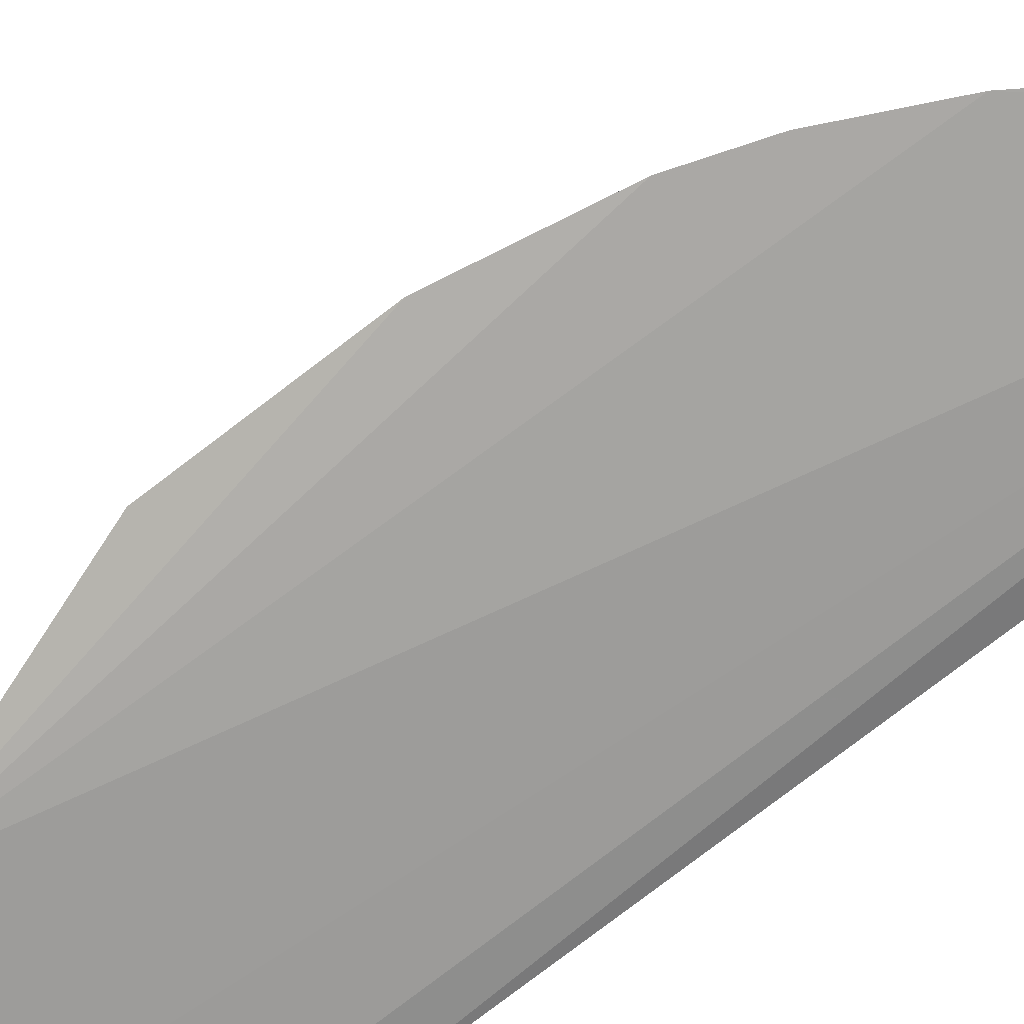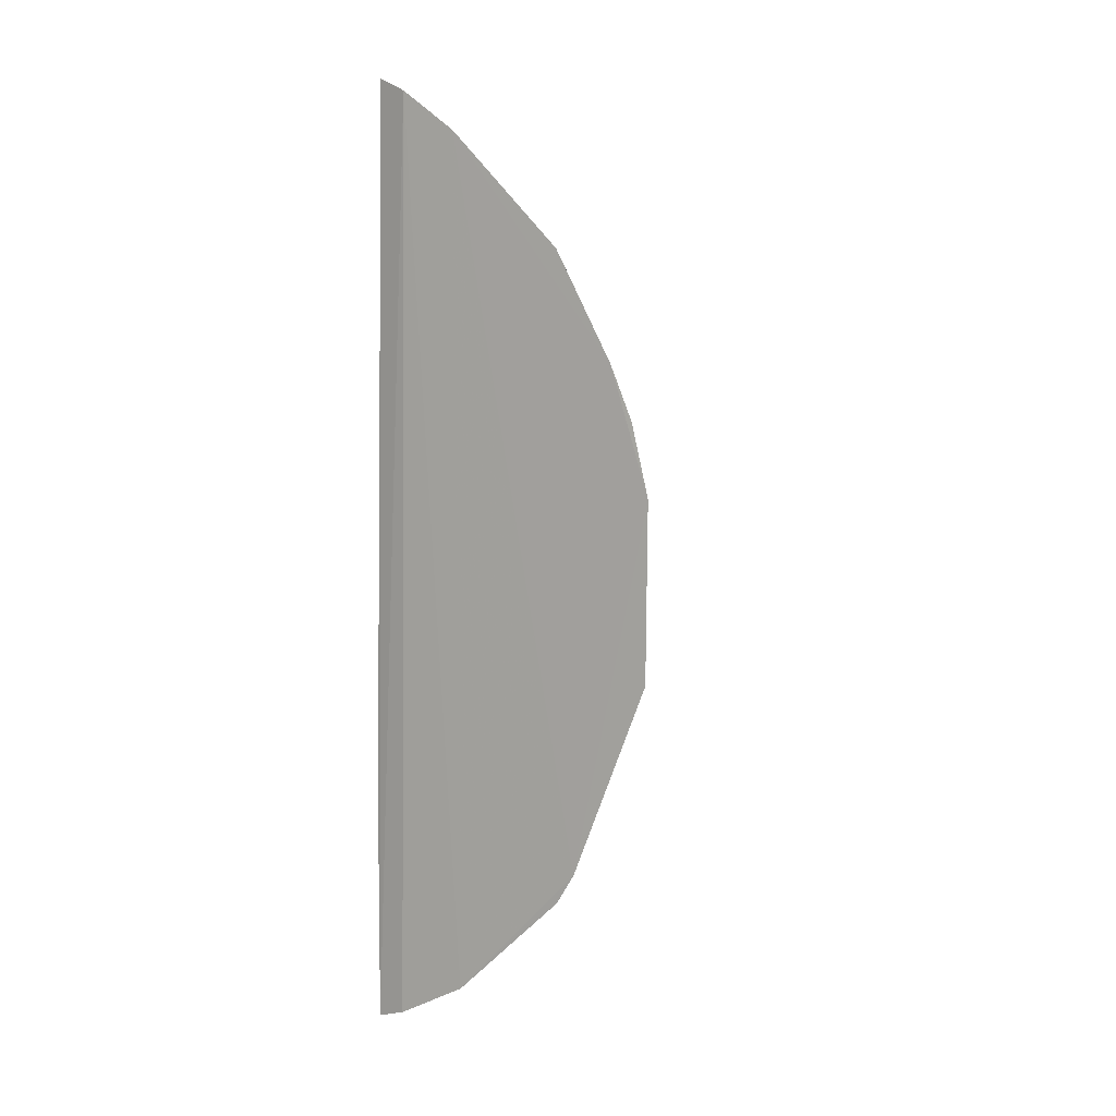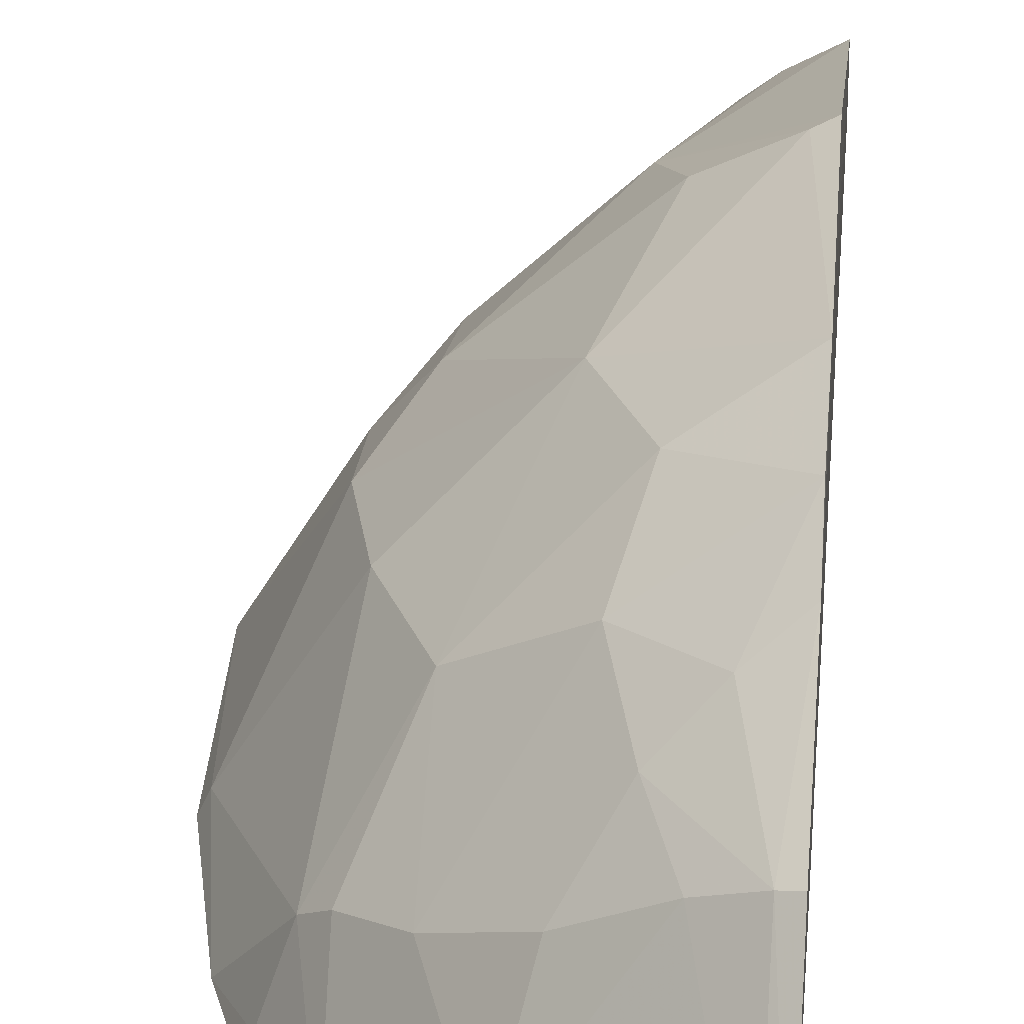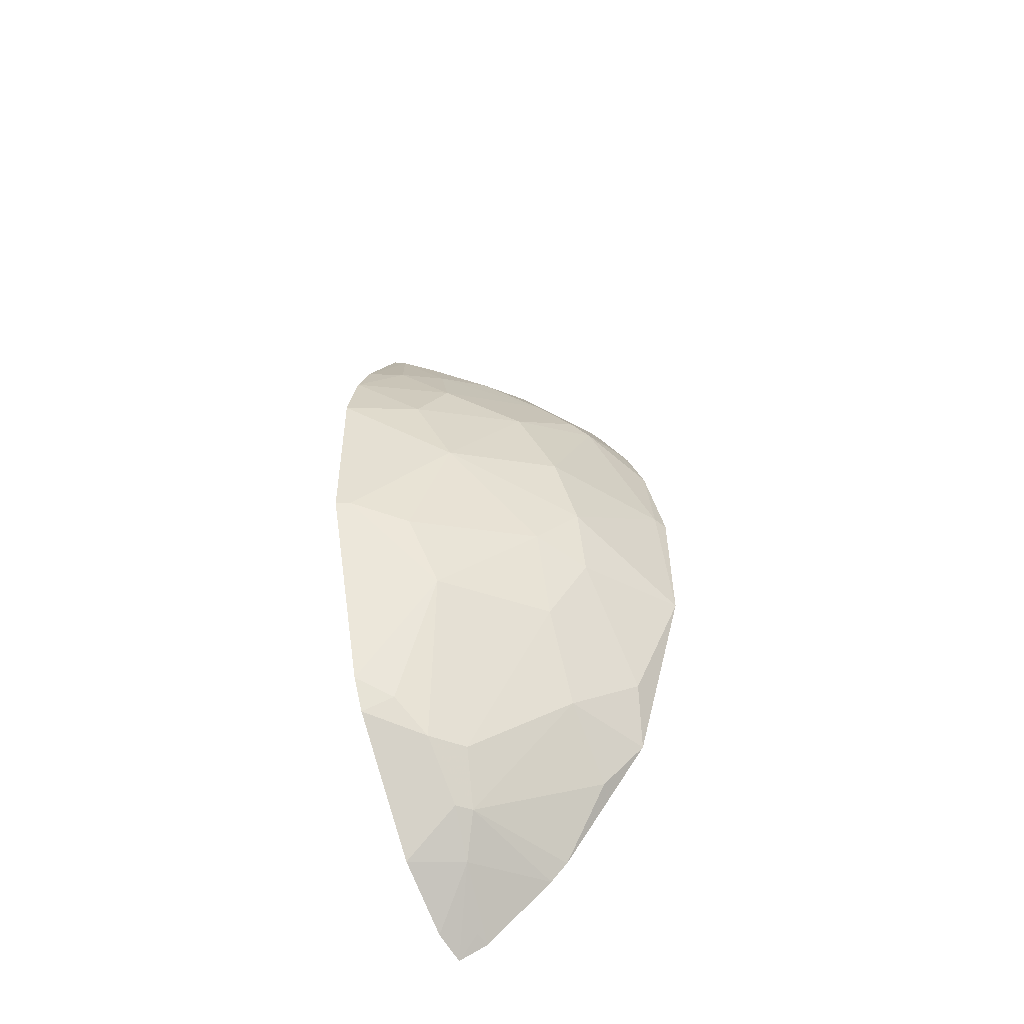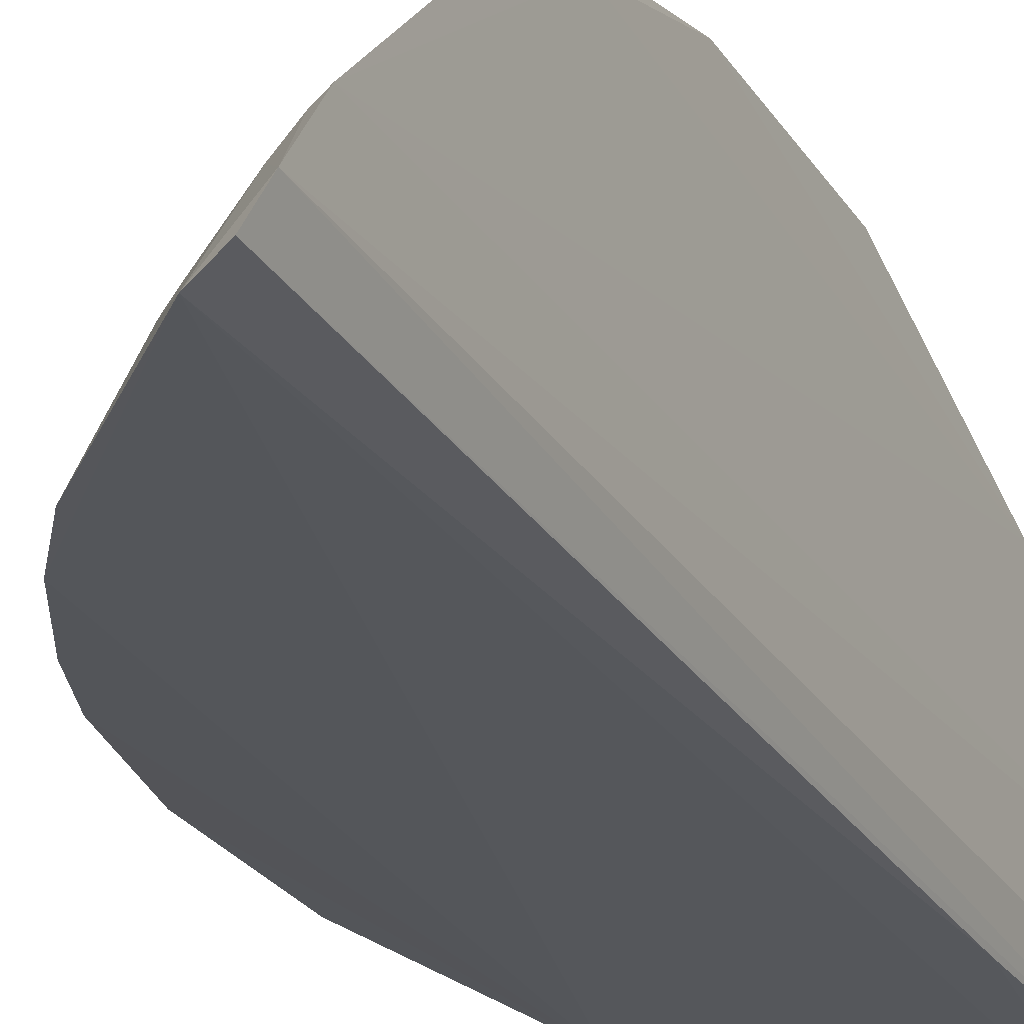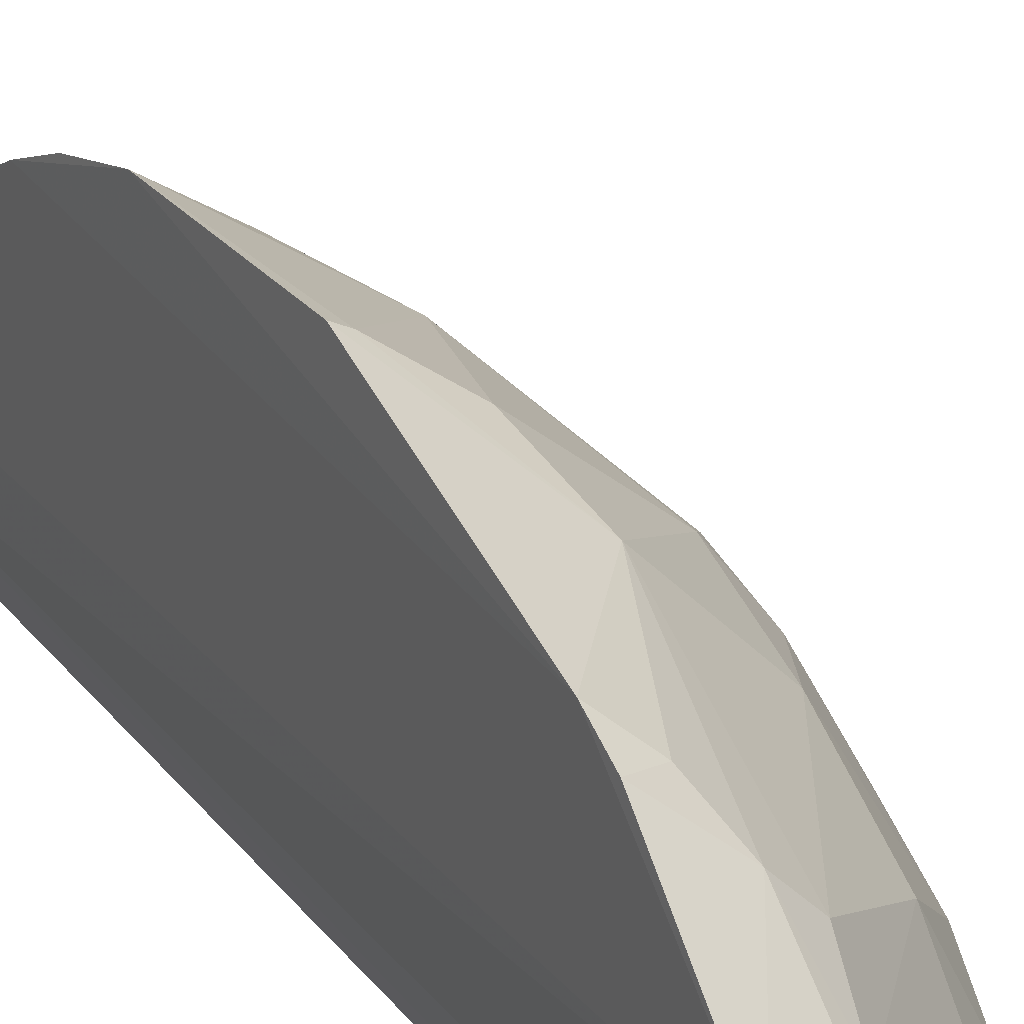
<metadata>
{"format":"obj","ext":"obj","renderer":"f3d","projection":"perspective","resolution":1024,"background":"white","views":[{"elev":-70.1,"azim":-51.5,"up":"+Y"},{"elev":10.4,"azim":114.7,"up":"+Z"},{"elev":34.9,"azim":4.8,"up":"+Y"},{"elev":-52.8,"azim":-154.4,"up":"+Z"},{"elev":-25.1,"azim":25.4,"up":"+Y"},{"elev":25.8,"azim":150.6,"up":"+Y"}]}
</metadata>
<code>
v -0.2505 0.1862 0.3746
v -0.2273 0.1782 -0.3997
v -0.2205 0.2176 0.3753
v -0.2215 0.4253 0.06629
v -0.4439 0.1879 -0.08042
v -0.2204 0.2601 -0.3584
v -0.3029 0.2997 0.2229
v -0.2276 0.1934 0.3851
v -0.3959 0.1727 -0.2269
v -0.2221 0.2033 -0.3902
v -0.2202 0.2603 0.3446
v -0.4099 0.1877 0.1681
v -0.2285 0.1791 -0.2045
v -0.2782 0.2584 -0.3243
v -0.2208 0.3635 -0.2442
v -0.2207 0.3483 0.2551
v -0.3035 0.2273 0.2949
v -0.2437 0.2419 0.3407
v -0.3808 0.187 0.2258
v -0.4429 0.1885 0.0367
v -0.25 0.1729 -0.3878
v -0.2606 0.2326 -0.3521
v -0.2634 0.3125 -0.2834
v -0.3641 0.3141 -0.07979
v -0.2909 0.3589 0.1368
v -0.2209 0.3938 0.1685
v -0.2308 0.2566 0.34
v -0.2887 0.2276 0.3091
v -0.351 0.1872 0.2694
v -0.3774 0.2551 0.1646
v -0.4256 0.1876 0.1243
v -0.3216 0.1721 -0.3283
v -0.2469 0.1849 -0.3841
v -0.2209 0.3486 -0.2698
v -0.2673 0.2689 -0.3241
v -0.362 0.2424 -0.2234
v -0.2331 0.4181 -0.07985
v -0.3928 0.2884 -0.03637
v -0.291 0.3591 -0.152
v -0.2753 0.3433 0.1947
v -0.2215 0.4112 0.1252
v -0.2308 0.3448 0.2513
v -0.3185 0.2423 0.266
v -0.3909 0.2422 0.1528
v -0.3472 0.2714 0.1935
v -0.307 0.1721 -0.3426
v -0.2462 0.3412 -0.2573
v -0.2871 0.2887 -0.2846
v -0.4056 0.1994 -0.1809
v -0.3639 0.1861 -0.2687
v -0.3056 0.3746 0.007047
v -0.2221 0.424 -0.0809
v -0.3925 0.2735 -0.09278
v -0.4373 0.2012 0.03619
v -0.3779 0.3015 0.03356
v -0.3624 0.2865 -0.1518
v -0.276 0.3878 -0.09458
v -0.2468 0.3725 0.1796
v -0.276 0.3877 0.0794
v -0.2585 0.33 0.2392
v -0.347 0.1993 0.2659
v -0.4051 0.2007 0.1662
v -0.3765 0.2 0.2224
v -0.3476 0.3157 0.1086
f 8 2 3
f 8 3 1
f 10 6 3
f 10 3 2
f 11 3 6
f 13 8 1
f 13 2 8
f 15 11 6
f 18 1 3
f 19 12 9
f 19 9 1
f 20 5 9
f 21 2 13
f 21 13 1
f 22 6 10
f 22 10 2
f 26 15 4
f 26 16 11
f 26 11 15
f 27 18 3
f 27 3 11
f 27 17 18
f 28 18 17
f 28 17 1
f 28 1 18
f 29 19 1
f 29 1 17
f 31 20 9
f 31 9 12
f 33 22 2
f 33 2 21
f 33 21 22
f 34 15 6
f 34 6 23
f 35 23 6
f 35 14 23
f 35 22 14
f 35 6 22
f 41 26 4
f 42 27 11
f 42 11 16
f 42 16 26
f 43 17 27
f 45 40 25
f 45 7 40
f 45 43 7
f 46 22 21
f 46 21 1
f 46 1 9
f 46 9 32
f 46 32 14
f 46 14 22
f 47 34 23
f 47 15 34
f 47 39 15
f 47 23 39
f 48 23 14
f 48 14 36
f 48 39 23
f 49 36 9
f 49 9 5
f 50 32 9
f 50 9 36
f 50 36 14
f 50 14 32
f 51 4 37
f 51 24 38
f 52 37 4
f 52 4 15
f 52 39 37
f 52 15 39
f 53 38 24
f 53 5 38
f 53 49 5
f 54 38 5
f 54 5 20
f 54 20 31
f 54 31 44
f 55 51 38
f 55 54 44
f 55 38 54
f 56 24 39
f 56 53 24
f 56 36 49
f 56 49 53
f 56 48 36
f 56 39 48
f 57 39 24
f 57 37 39
f 57 51 37
f 57 24 51
f 58 25 40
f 58 41 25
f 58 26 41
f 58 42 26
f 58 40 42
f 59 41 4
f 59 25 41
f 59 4 51
f 60 42 40
f 60 40 7
f 60 7 43
f 60 43 27
f 60 27 42
f 61 29 17
f 61 17 43
f 62 12 19
f 62 44 31
f 62 31 12
f 63 30 44
f 63 19 29
f 63 29 61
f 63 61 43
f 63 45 30
f 63 43 45
f 63 62 19
f 63 44 62
f 64 45 25
f 64 30 45
f 64 25 59
f 64 59 51
f 64 51 55
f 64 55 44
f 64 44 30

</code>
